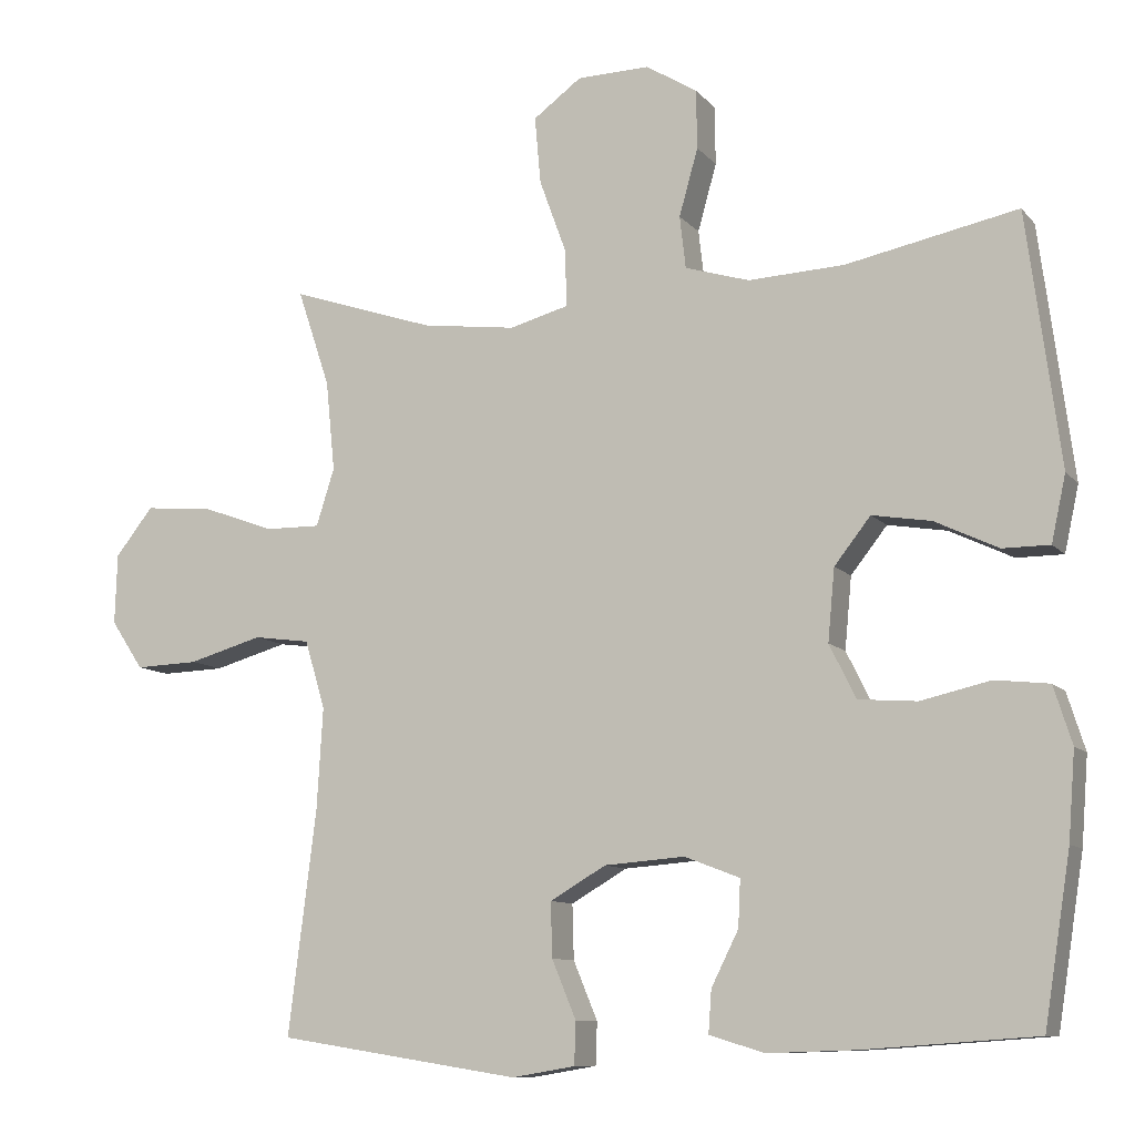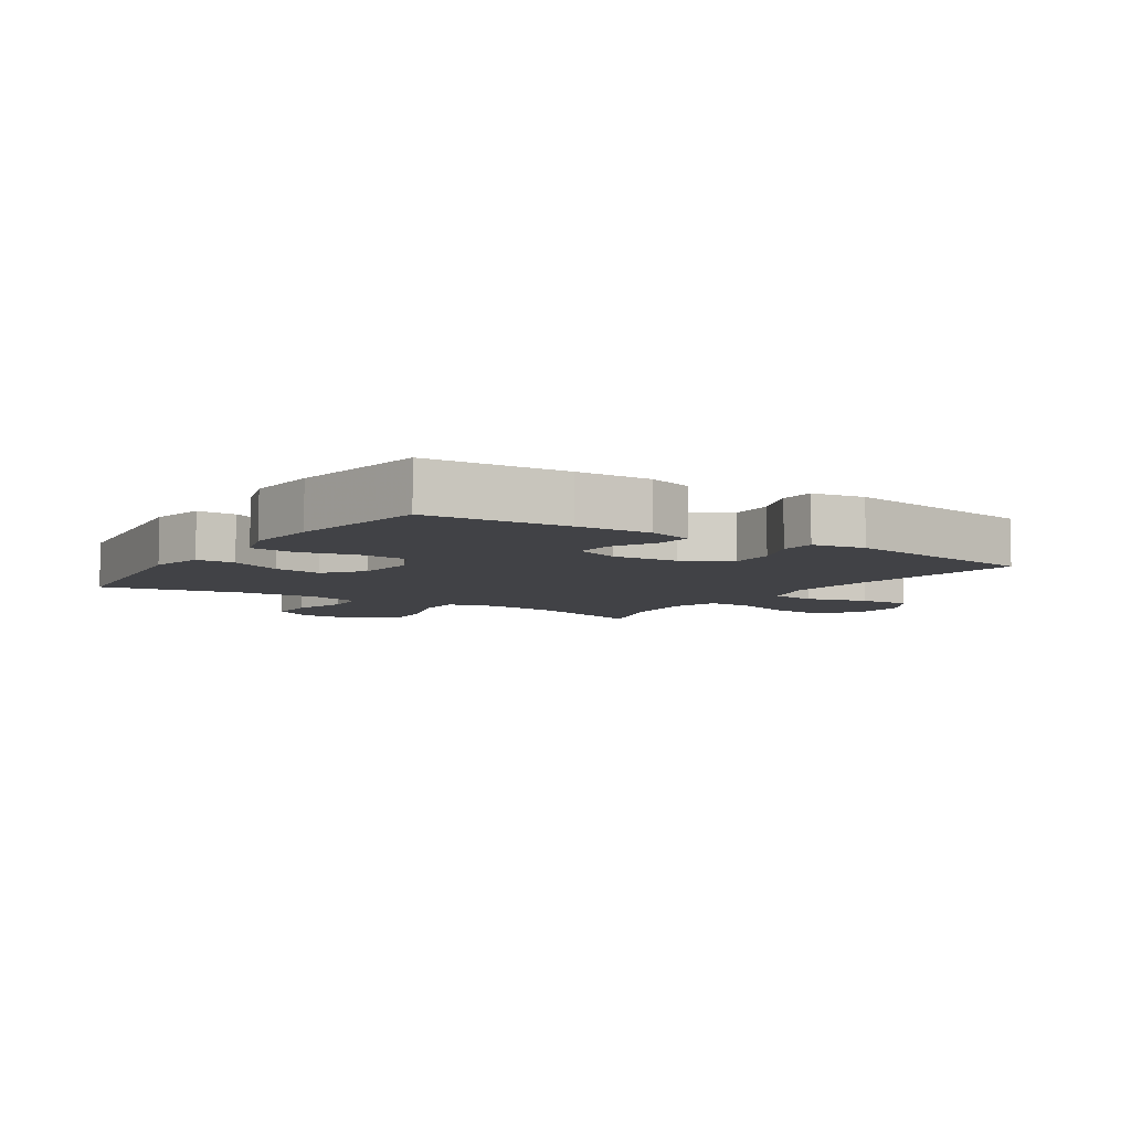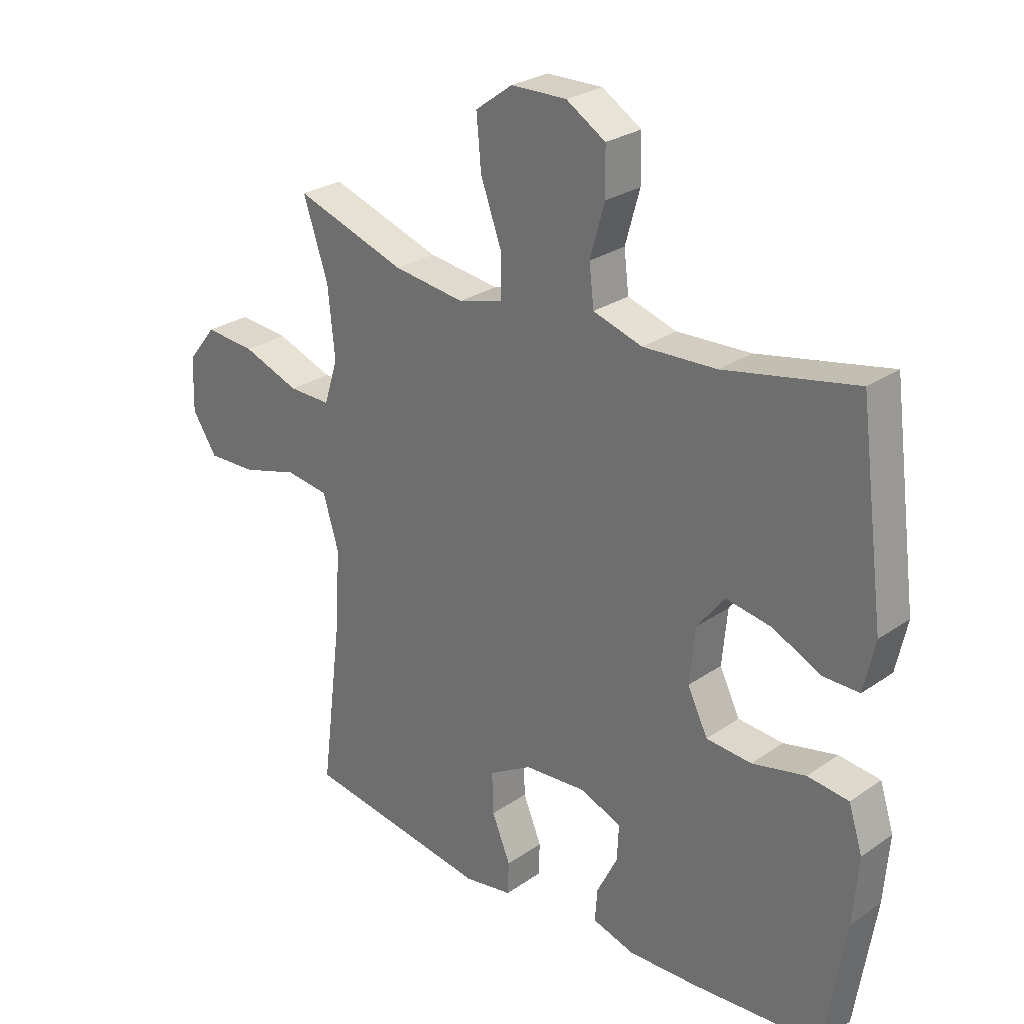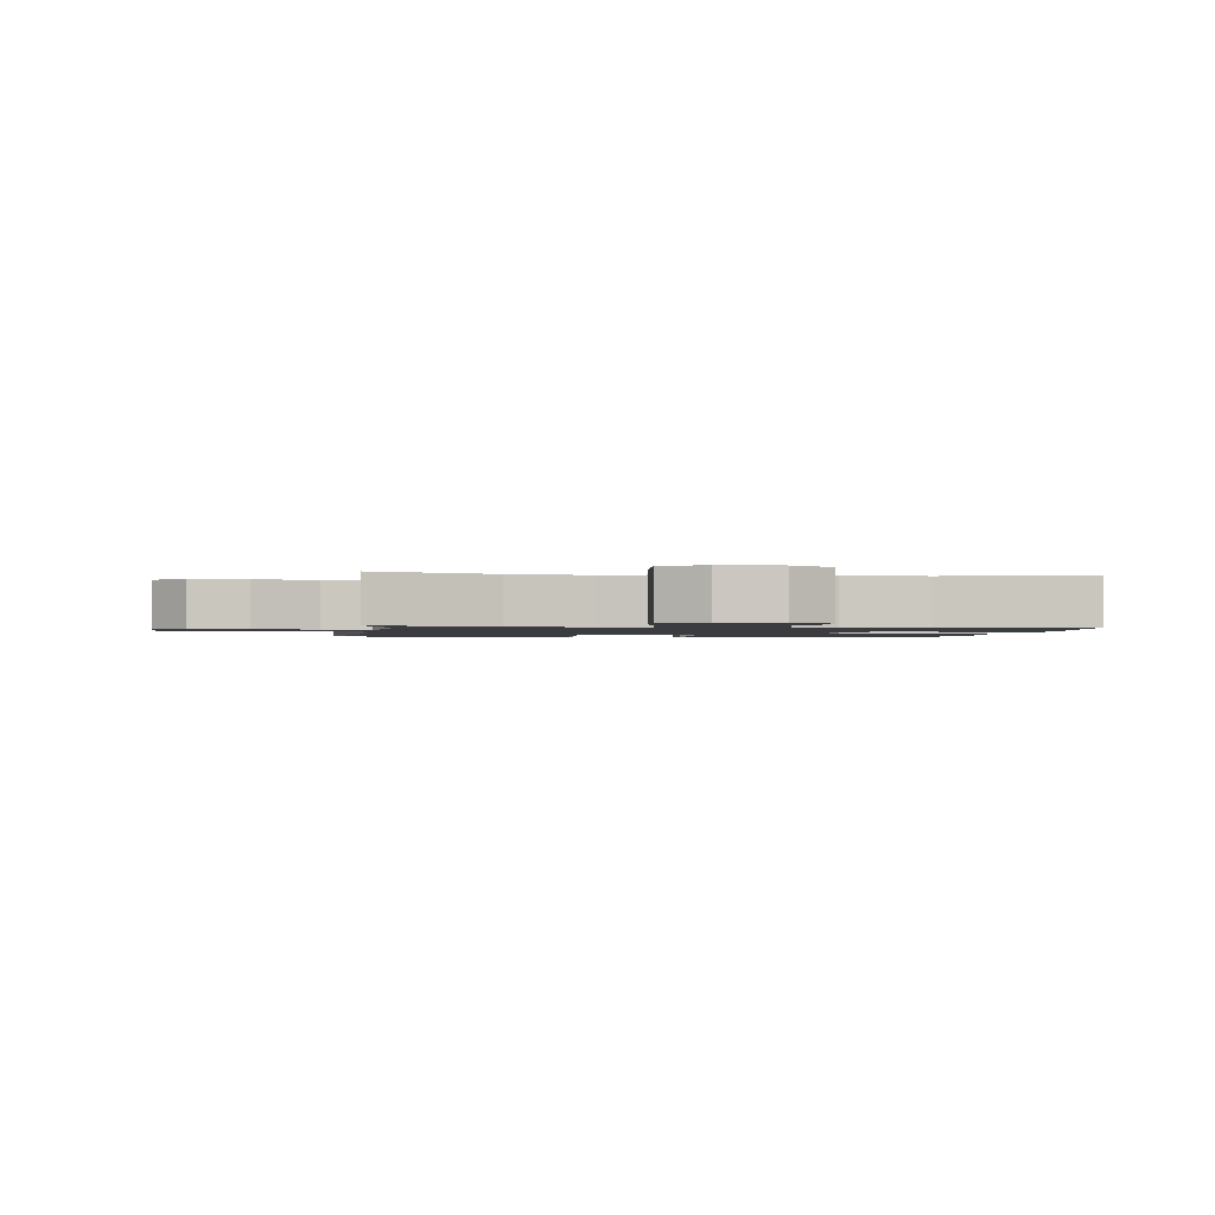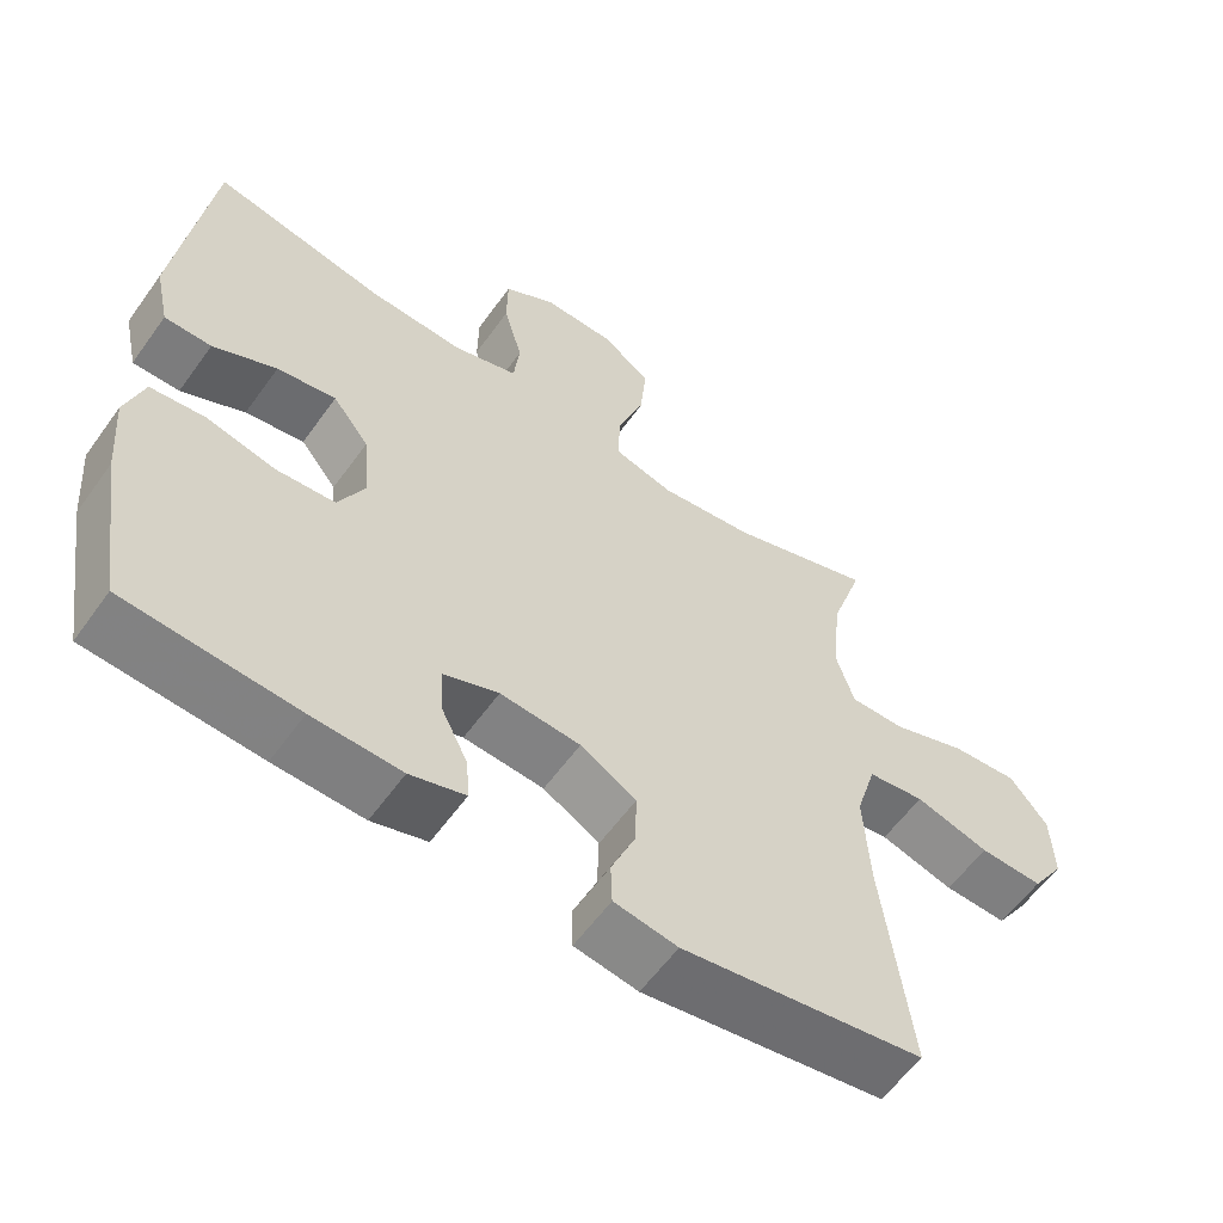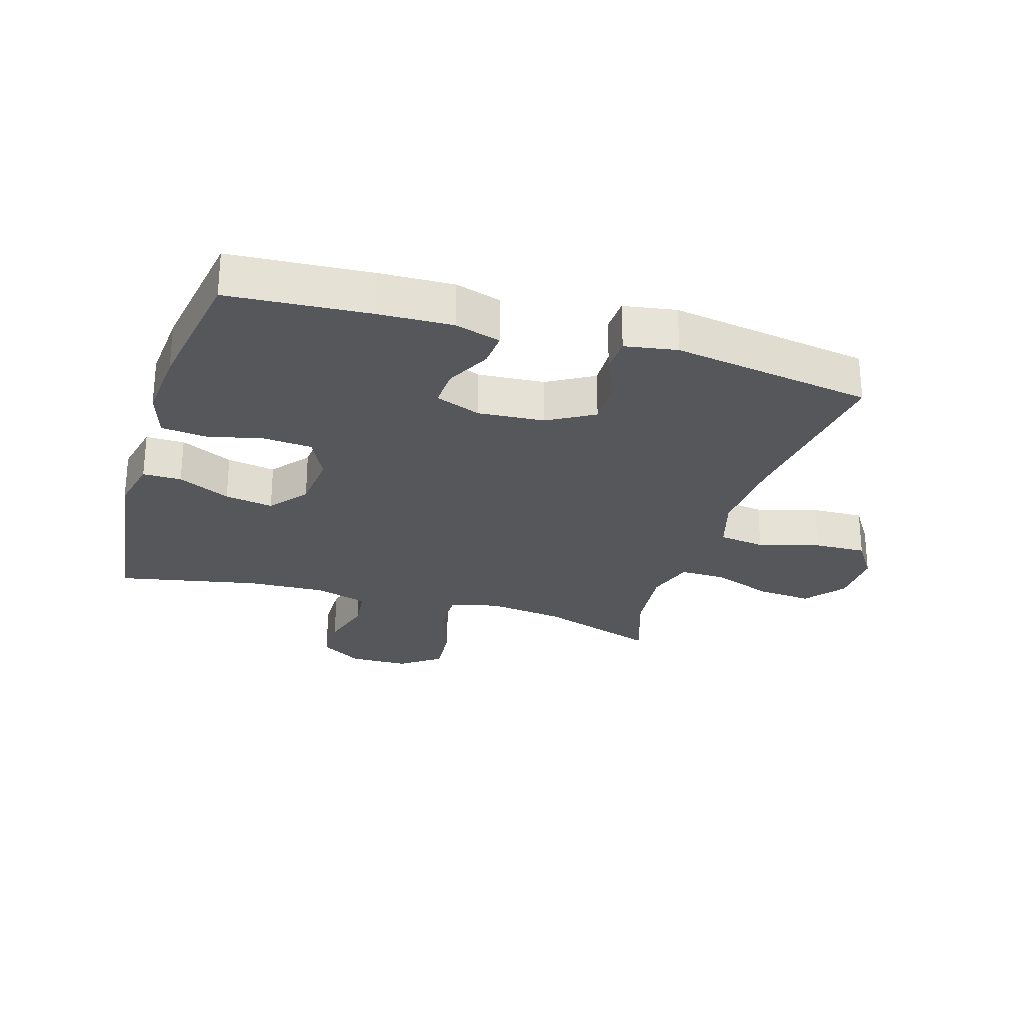
<metadata>
{"format":"obj","ext":"obj","renderer":"f3d","projection":"perspective","resolution":1024,"background":"white","views":[{"elev":-9.9,"azim":23.0,"up":"+Z"},{"elev":-6.6,"azim":146.6,"up":"+Y"},{"elev":27.0,"azim":43.2,"up":"+Z"},{"elev":-1.5,"azim":-8.4,"up":"+Y"},{"elev":-58.8,"azim":144.6,"up":"+Z"},{"elev":-26.6,"azim":163.0,"up":"+Y"}]}
</metadata>
<code>
v -0.5 0.07 -0.5
v -0.463 0.07 -0.205
v -0.455 0.07 -0.07
v -0.482 0.07 0.02
v -0.557 0.07 0.03
v -0.655 0.07 0.002
v -0.739 0.07 -0.001
v -0.782 0.07 0.064
v -0.779 0.07 0.157
v -0.729 0.07 0.22
v -0.641 0.07 0.213
v -0.542 0.07 0.177
v -0.469 0.07 0.176
v -0.445 0.07 0.252
v -0.457 0.07 0.371
v -0.5 0.07 0.5
v -0.308 0.07 0.436
v -0.184 0.07 0.42
v -0.106 0.07 0.441
v -0.107 0.07 0.515
v -0.143 0.07 0.614
v -0.151 0.07 0.703
v -0.087 0.07 0.75
v 0.009 0.07 0.752
v 0.077 0.07 0.71
v 0.078 0.07 0.632
v 0.053 0.07 0.543
v 0.061 0.07 0.474
v 0.146 0.07 0.448
v 0.273 0.07 0.454
v 0.5 0.07 0.5
v 0.544 0.07 0.166
v 0.525 0.07 0.079
v 0.463 0.07 0.079
v 0.379 0.07 0.119
v 0.301 0.07 0.132
v 0.253 0.07 0.071
v 0.244 0.07 -0.024
v 0.279 0.07 -0.095
v 0.357 0.07 -0.101
v 0.449 0.07 -0.08
v 0.52 0.07 -0.088
v 0.544 0.07 -0.164
v 0.535 0.07 -0.279
v 0.5 0.07 -0.5
v 0.274 0.07 -0.516
v 0.156 0.07 -0.52
v 0.083 0.07 -0.498
v 0.087 0.07 -0.442
v 0.123 0.07 -0.37
v 0.126 0.07 -0.308
v 0.053 0.07 -0.28
v -0.053 0.07 -0.288
v -0.127 0.07 -0.331
v -0.125 0.07 -0.403
v -0.093 0.07 -0.48
v -0.095 0.07 -0.536
v -0.179 0.07 -0.55
v -0.5 0 -0.5
v -0.463 0 -0.205
v -0.455 0 -0.07
v -0.482 0 0.02
v -0.557 0 0.03
v -0.655 0 0.002
v -0.739 0 -0.001
v -0.782 0 0.064
v -0.779 0 0.157
v -0.729 0 0.22
v -0.641 0 0.213
v -0.542 0 0.177
v -0.469 0 0.176
v -0.445 0 0.252
v -0.457 0 0.371
v -0.5 0 0.5
v -0.308 0 0.436
v -0.184 0 0.42
v -0.106 0 0.441
v -0.107 0 0.515
v -0.143 0 0.614
v -0.151 0 0.703
v -0.087 0 0.75
v 0.009 0 0.752
v 0.077 0 0.71
v 0.078 0 0.632
v 0.053 0 0.543
v 0.061 0 0.474
v 0.146 0 0.448
v 0.273 0 0.454
v 0.5 0 0.5
v 0.544 0 0.166
v 0.525 0 0.079
v 0.463 0 0.079
v 0.379 0 0.119
v 0.301 0 0.132
v 0.253 0 0.071
v 0.244 0 -0.024
v 0.279 0 -0.095
v 0.357 0 -0.101
v 0.449 0 -0.08
v 0.52 0 -0.088
v 0.544 0 -0.164
v 0.535 0 -0.279
v 0.5 0 -0.5
v 0.274 0 -0.516
v 0.156 0 -0.52
v 0.083 0 -0.498
v 0.087 0 -0.442
v 0.123 0 -0.37
v 0.126 0 -0.308
v 0.053 0 -0.28
v -0.053 0 -0.288
v -0.127 0 -0.331
v -0.125 0 -0.403
v -0.093 0 -0.48
v -0.095 0 -0.536
v -0.179 0 -0.55
f 58 1 2
f 57 58 2
f 56 57 2
f 55 56 2
f 54 55 2 3
f 53 54 3 4
f 52 53 4
f 51 52 4
f 48 49 50
f 47 48 50
f 46 47 50
f 45 46 50
f 44 45 50
f 43 44 50
f 42 43 50
f 41 42 50
f 40 41 50
f 39 40 50 51
f 38 39 51 4
f 33 34 35
f 32 33 35
f 31 32 35
f 30 31 35
f 29 30 35 36
f 28 29 36 37
f 25 26 27
f 24 25 27
f 23 24 27
f 22 23 27
f 21 22 27
f 20 21 27
f 19 20 27 28
f 38 4 5
f 37 38 5
f 28 37 5
f 19 28 5
f 18 19 5
f 10 11 12
f 9 10 12
f 8 9 12
f 7 8 12
f 6 7 12
f 5 6 12
f 5 12 13
f 17 18 5 13
f 15 16 17
f 14 15 17
f 13 14 17
f 60 59 116
f 60 116 115
f 60 115 114
f 60 114 113
f 61 60 113 112
f 62 61 112 111
f 62 111 110
f 62 110 109
f 108 107 106
f 108 106 105
f 108 105 104
f 108 104 103
f 108 103 102
f 108 102 101
f 108 101 100
f 108 100 99
f 108 99 98
f 109 108 98 97
f 62 109 97 96
f 93 92 91
f 93 91 90
f 93 90 89
f 93 89 88
f 94 93 88 87
f 95 94 87 86
f 85 84 83
f 85 83 82
f 85 82 81
f 85 81 80
f 85 80 79
f 85 79 78
f 86 85 78 77
f 63 62 96
f 63 96 95
f 63 95 86
f 63 86 77
f 63 77 76
f 70 69 68
f 70 68 67
f 70 67 66
f 70 66 65
f 70 65 64
f 70 64 63
f 71 70 63
f 71 63 76 75
f 75 74 73
f 75 73 72
f 75 72 71
f 1 59 60 2
f 2 60 61 3
f 3 61 62 4
f 4 62 63 5
f 5 63 64 6
f 6 64 65 7
f 7 65 66 8
f 8 66 67 9
f 9 67 68 10
f 10 68 69 11
f 11 69 70 12
f 12 70 71 13
f 13 71 72 14
f 14 72 73 15
f 15 73 74 16
f 16 74 75 17
f 17 75 76 18
f 18 76 77 19
f 19 77 78 20
f 20 78 79 21
f 21 79 80 22
f 22 80 81 23
f 23 81 82 24
f 24 82 83 25
f 25 83 84 26
f 26 84 85 27
f 27 85 86 28
f 28 86 87 29
f 29 87 88 30
f 30 88 89 31
f 31 89 90 32
f 32 90 91 33
f 33 91 92 34
f 34 92 93 35
f 35 93 94 36
f 36 94 95 37
f 37 95 96 38
f 38 96 97 39
f 39 97 98 40
f 40 98 99 41
f 41 99 100 42
f 42 100 101 43
f 43 101 102 44
f 44 102 103 45
f 45 103 104 46
f 46 104 105 47
f 47 105 106 48
f 48 106 107 49
f 49 107 108 50
f 50 108 109 51
f 51 109 110 52
f 52 110 111 53
f 53 111 112 54
f 54 112 113 55
f 55 113 114 56
f 56 114 115 57
f 57 115 116 58
f 58 116 59 1

</code>
